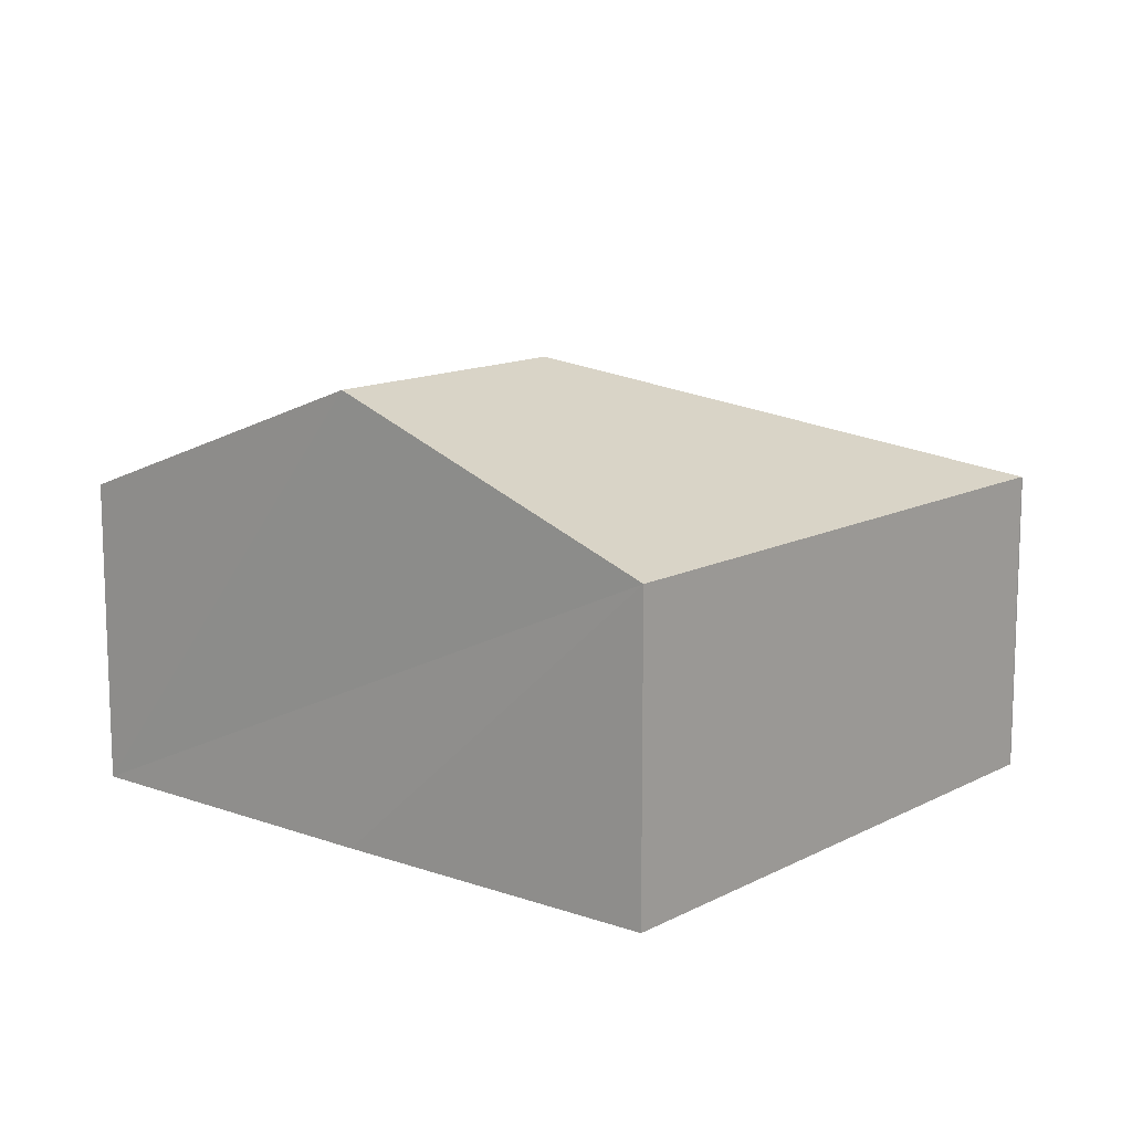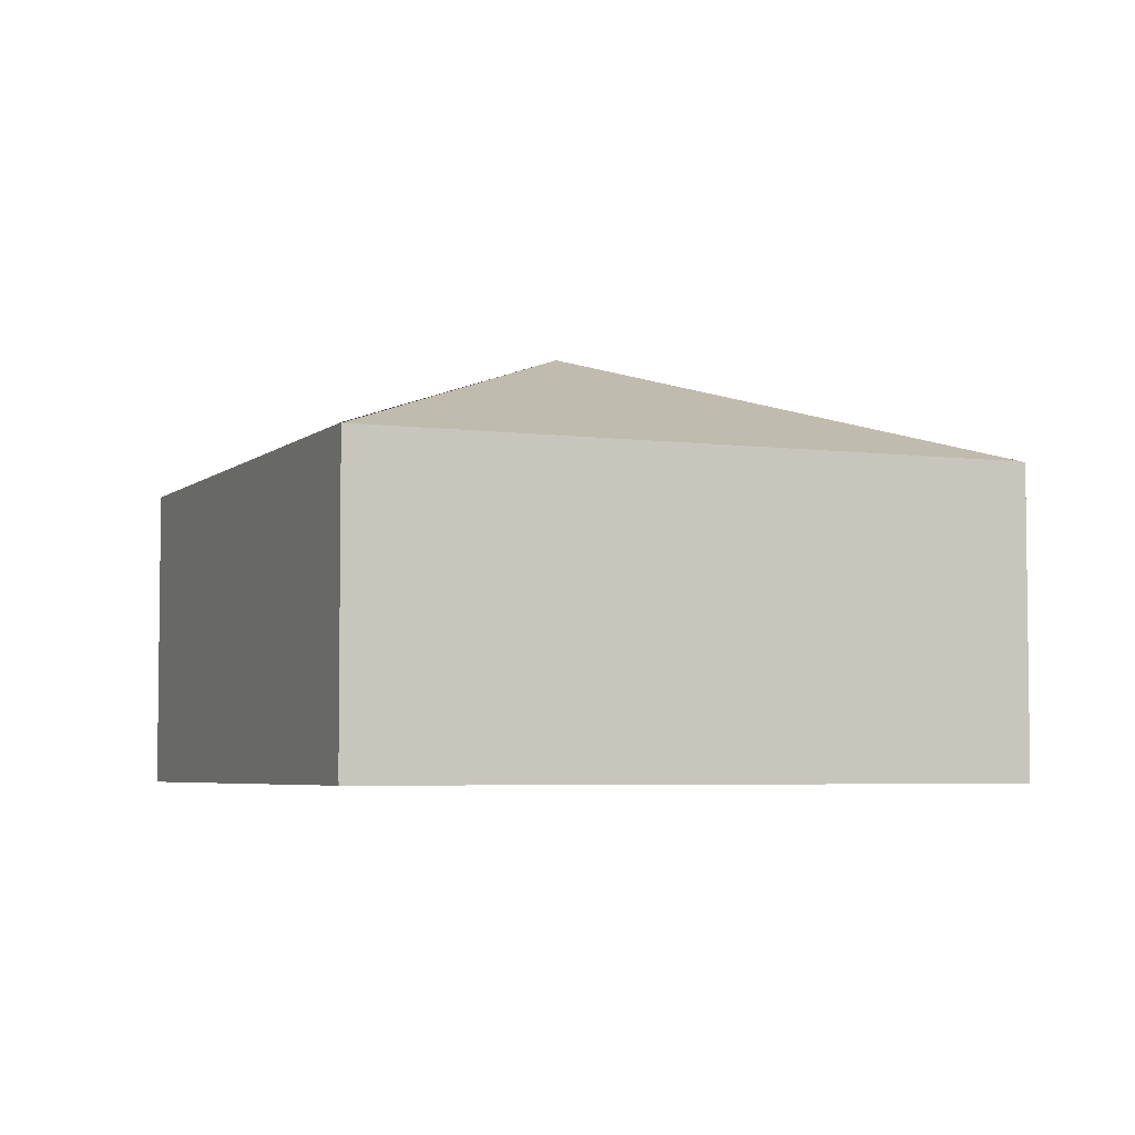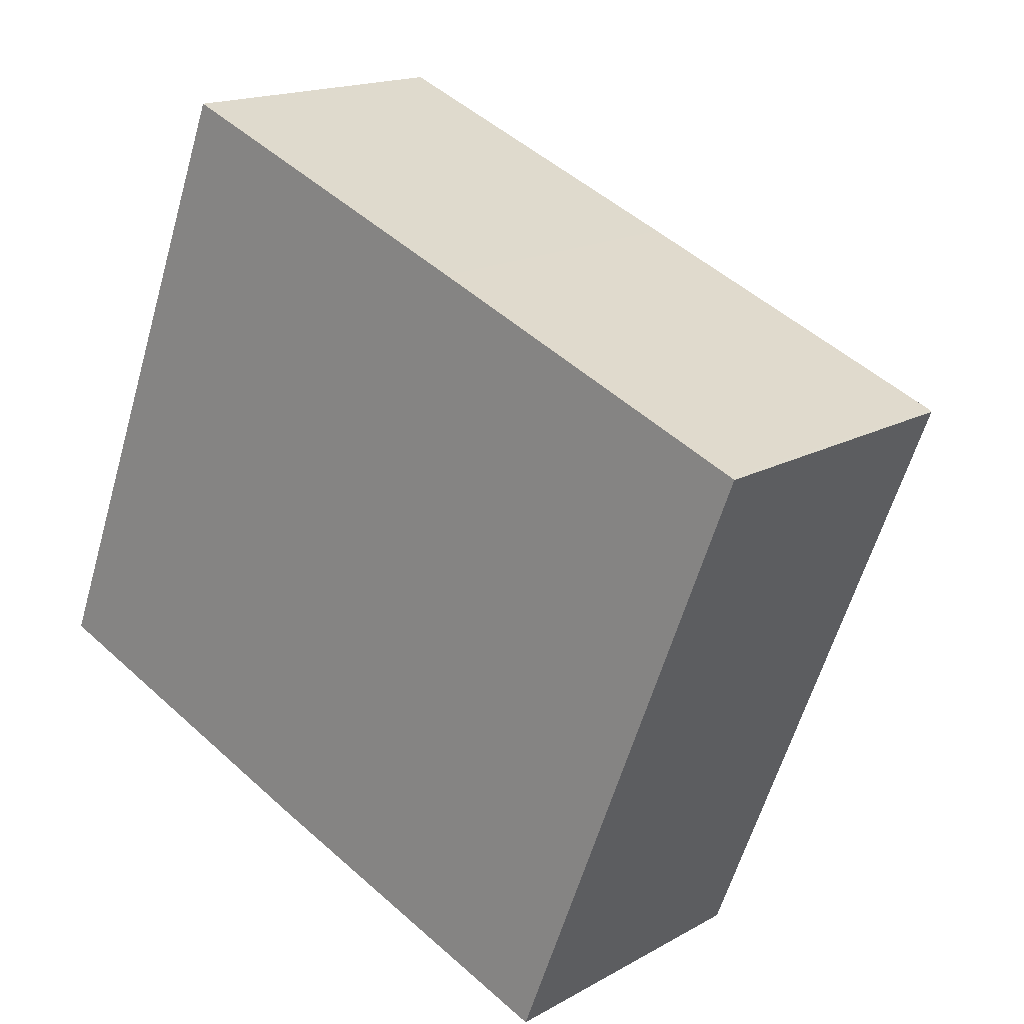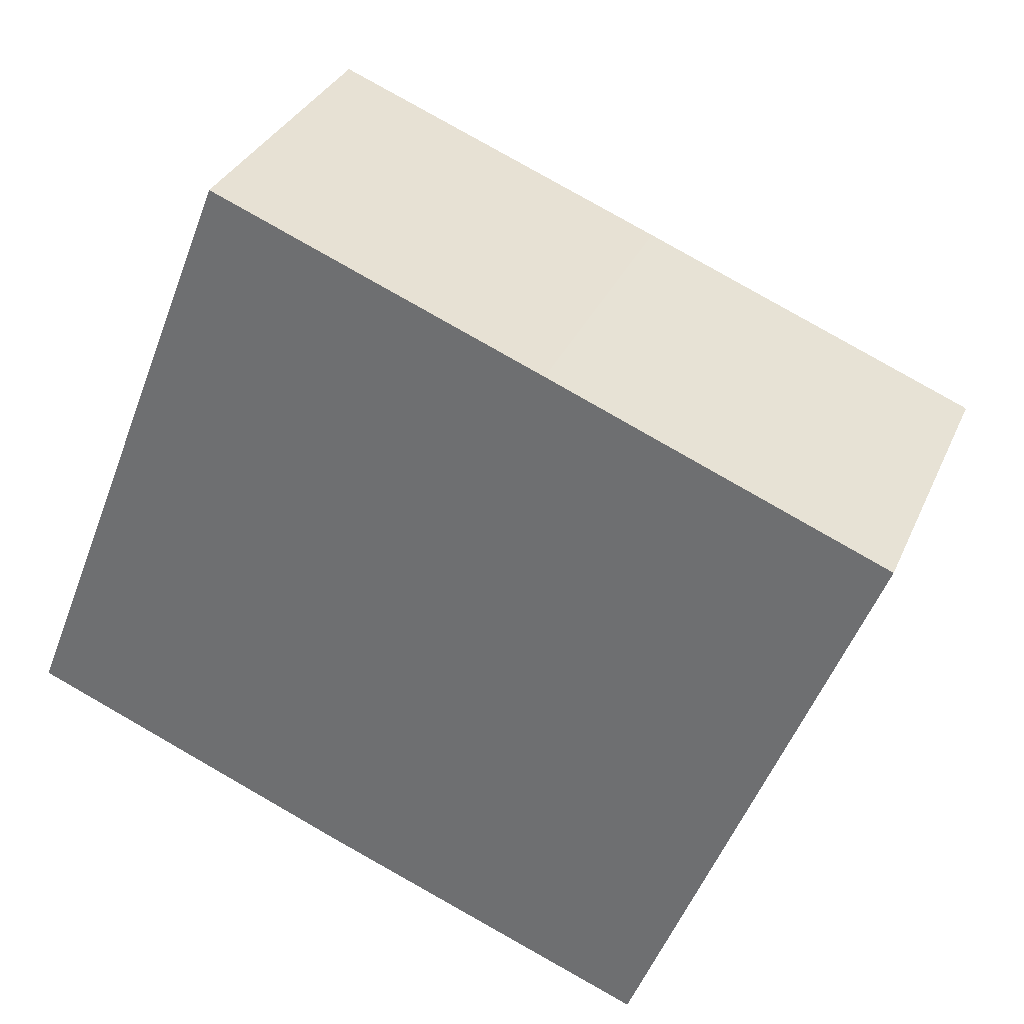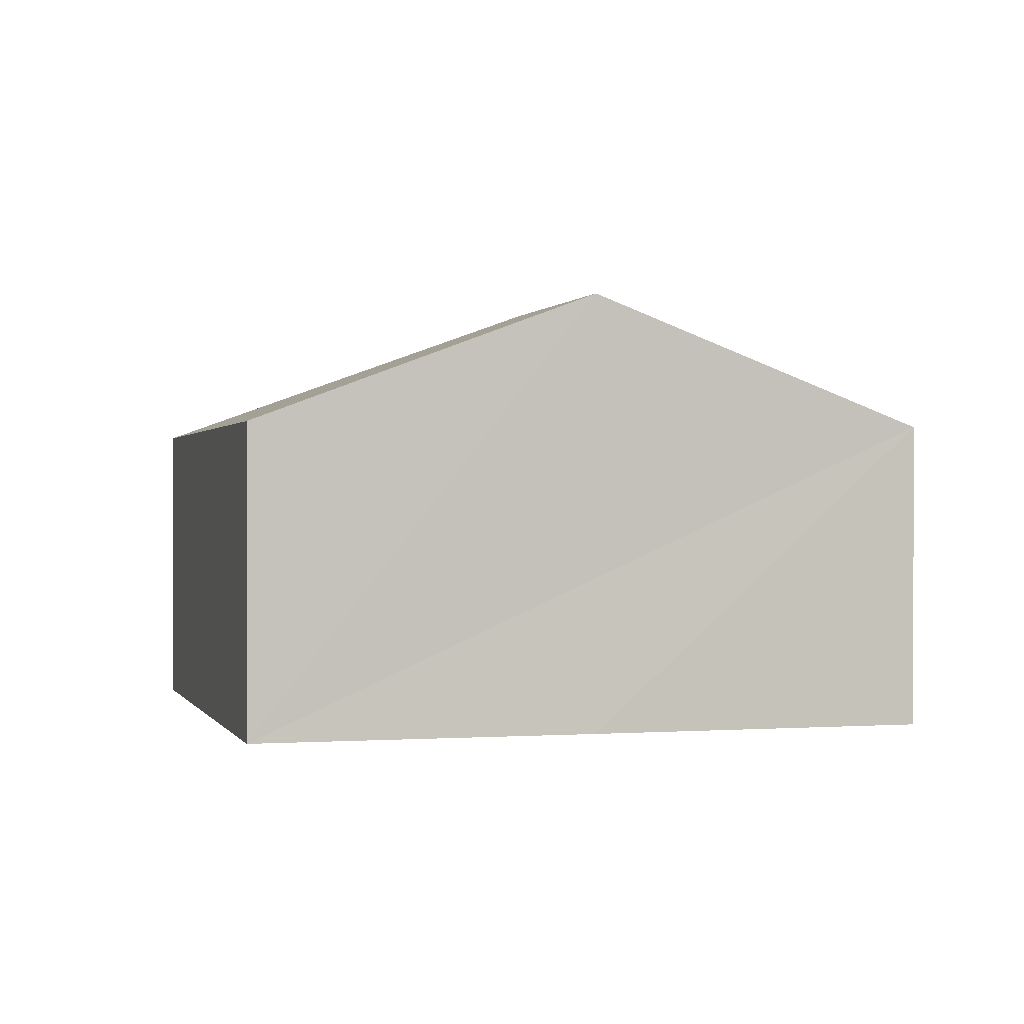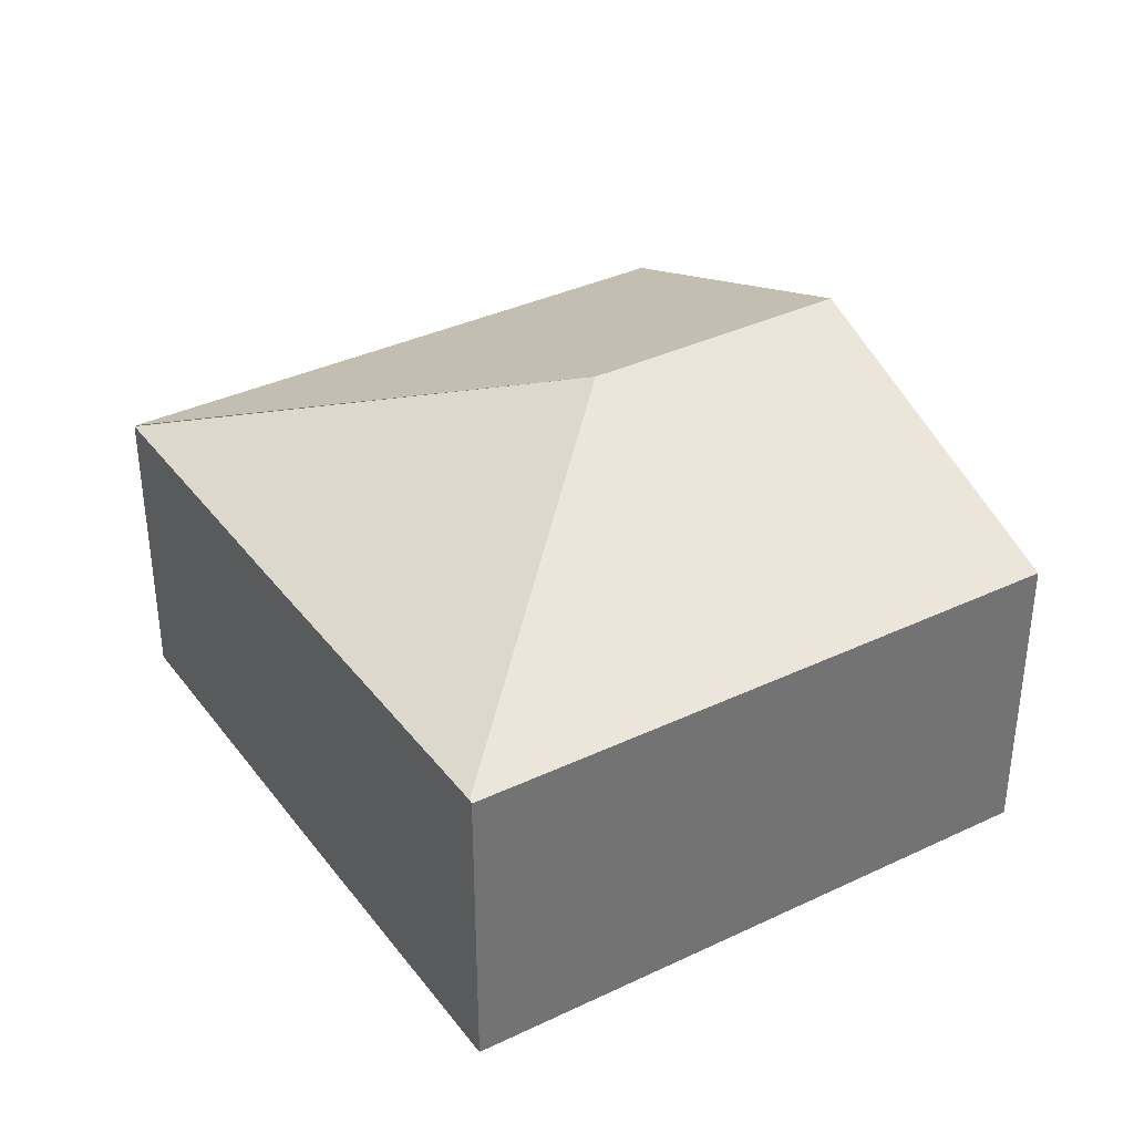
<metadata>
{"format":"obj","ext":"obj","renderer":"f3d","projection":"perspective","resolution":1024,"background":"white","views":[{"elev":12.7,"azim":-118.8,"up":"+Y"},{"elev":-4.7,"azim":-1.9,"up":"+Y"},{"elev":16.5,"azim":41.1,"up":"+Z"},{"elev":32.0,"azim":20.6,"up":"+Z"},{"elev":0.3,"azim":-173.8,"up":"+Y"},{"elev":36.5,"azim":79.7,"up":"+Y"}]}
</metadata>
<code>
v  3.788 3.897 1.212
v  7.739 2.752 2.931
v  7.768 2.741 2.919
v  4.889 2.741 4.089
v  2.052 2.734 5.228
v  5.739 2.738 -2.266
v  2.852 3.894 -1.151
v  0 2.74 1.678e-16
v  2.046 2.74 5.214
v  2.052 -3.201e-16 5.228
v  4.889 -2.504e-16 4.089
v  7.739 -1.795e-16 2.931
v  7.768 -1.787e-16 2.919
v  5.739 1.388e-16 -2.266
v  2.852 7.048e-17 -1.151
v  0 0 0
v  2.046 -3.193e-16 5.214
g defaultobject
f 1 2 3
f 1 4 2
f 4 1 5
f 6 1 3
f 1 6 7
f 8 1 7
f 1 8 9
f 10 4 5
f 4 10 11
f 4 11 2
f 2 11 12
f 2 12 3
f 3 12 13
f 13 6 3
f 6 13 14
f 14 7 6
f 7 14 8
f 8 14 15
f 8 15 16
f 16 9 8
f 9 16 17
f 13 15 14
f 15 13 12
f 15 12 11
f 15 11 16
f 16 11 10
f 16 10 17

</code>
